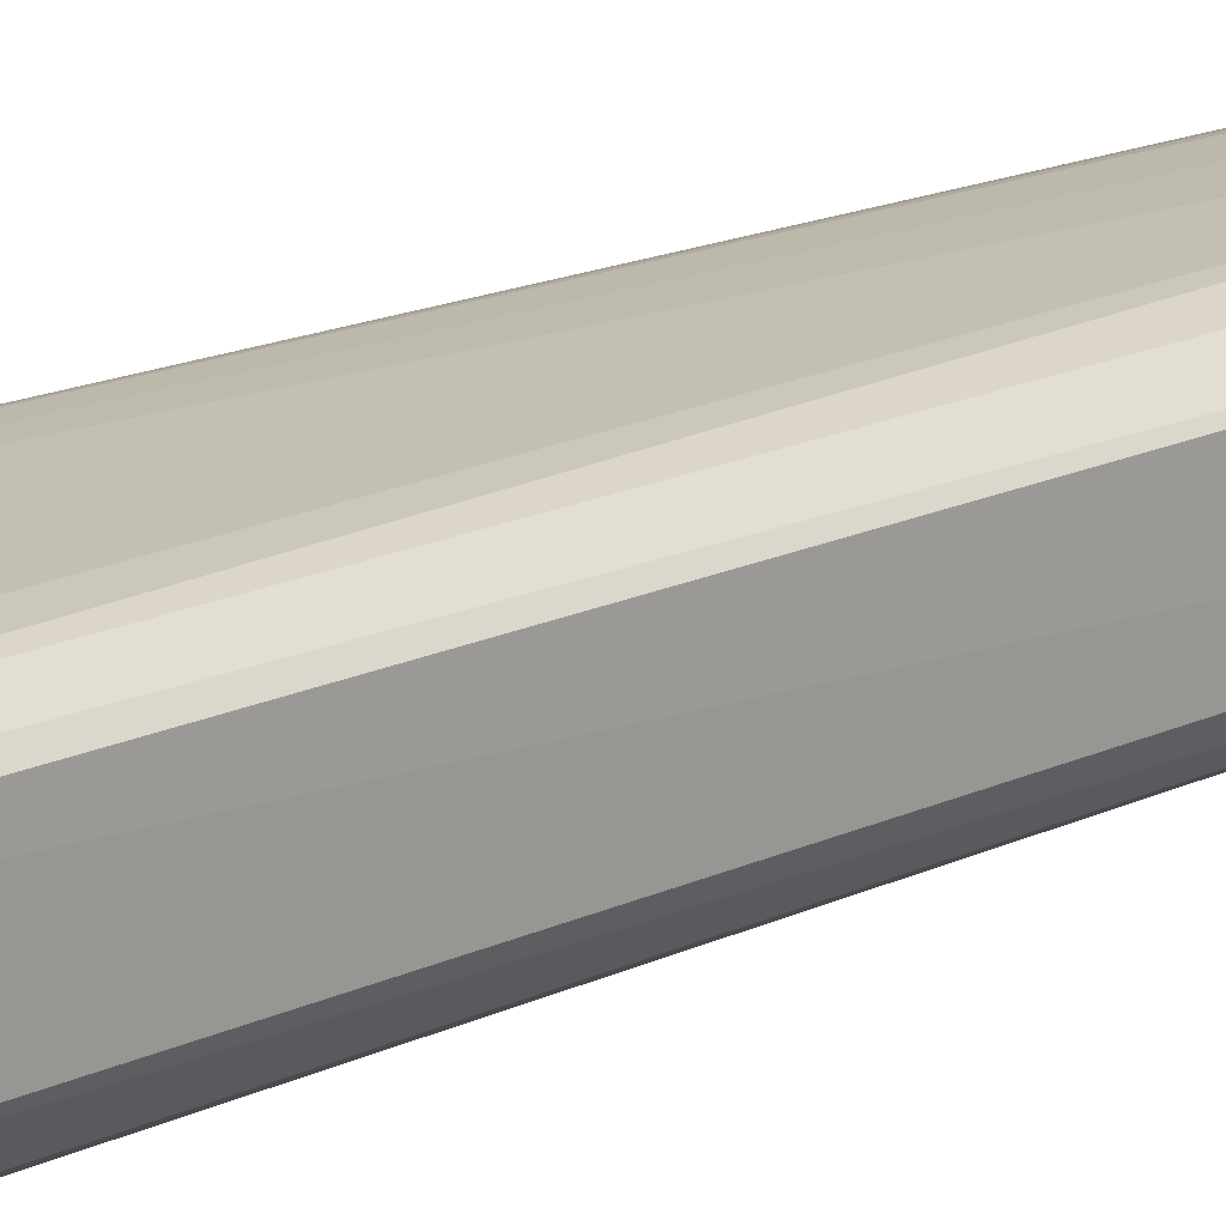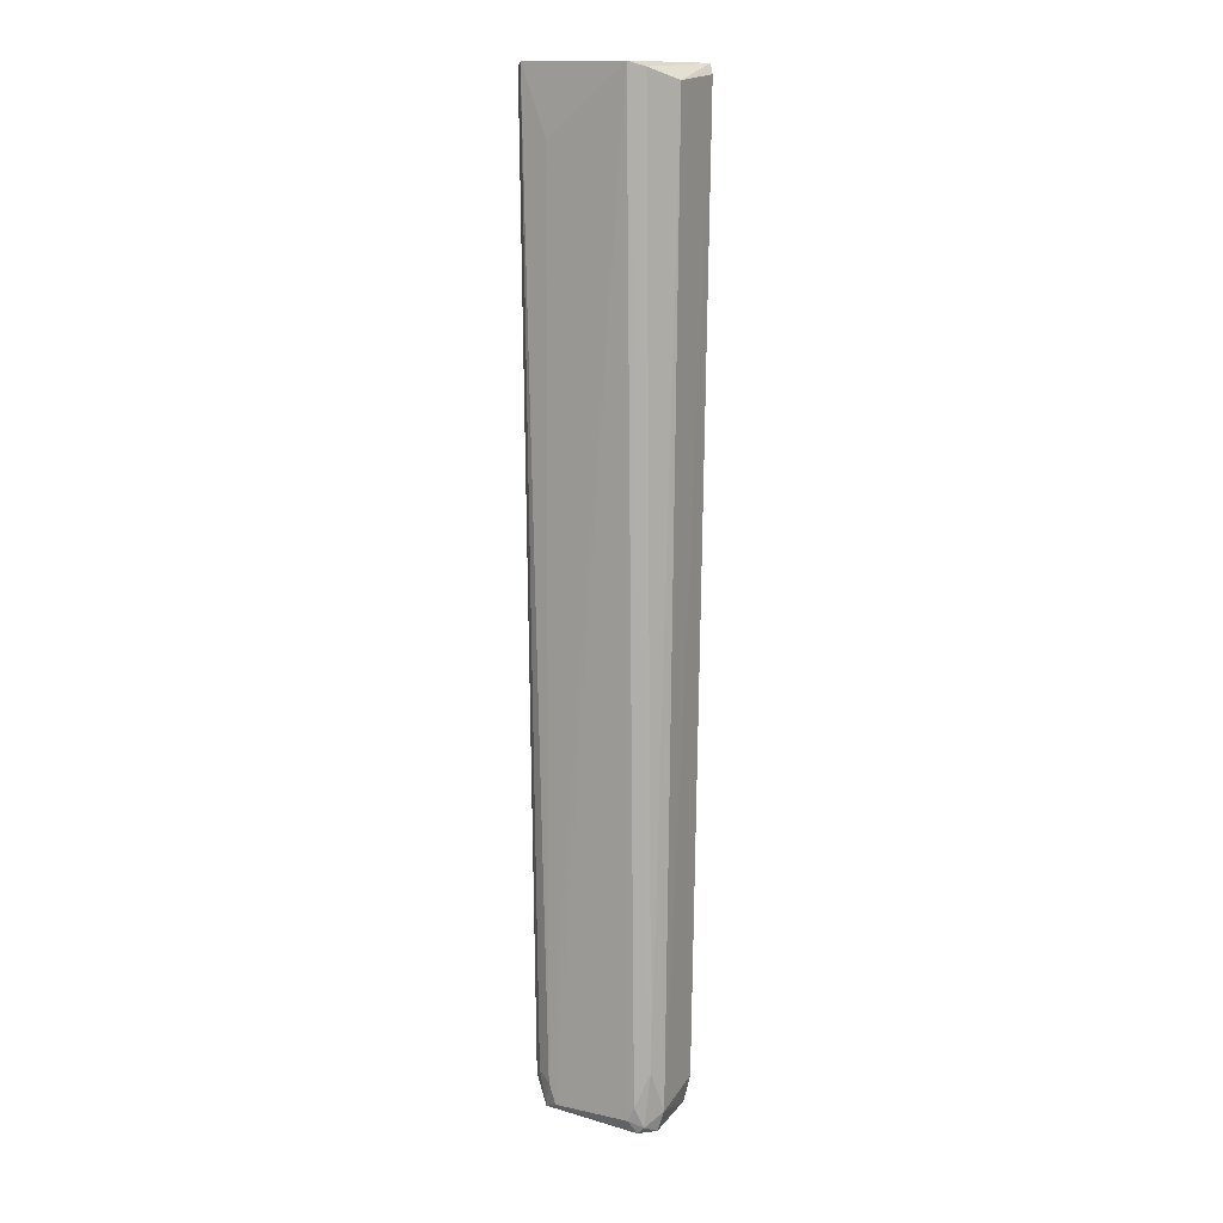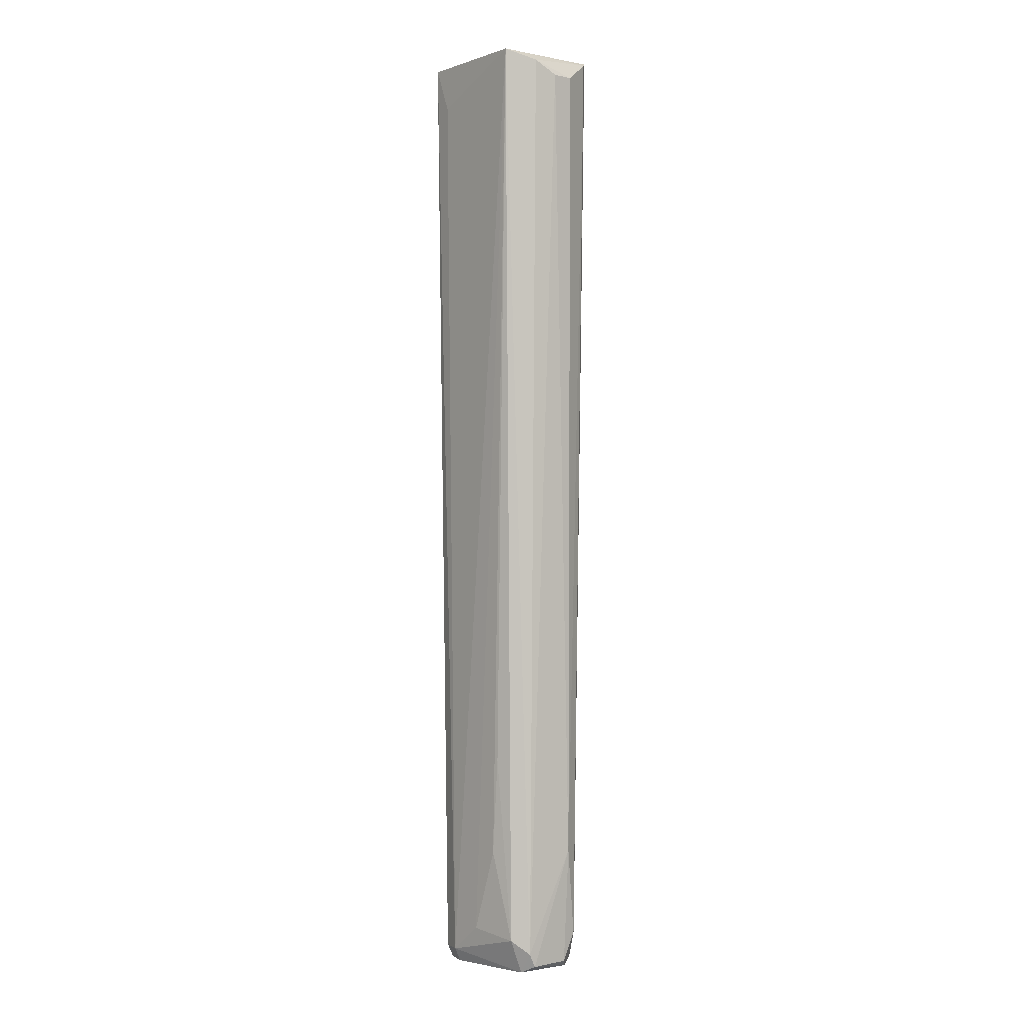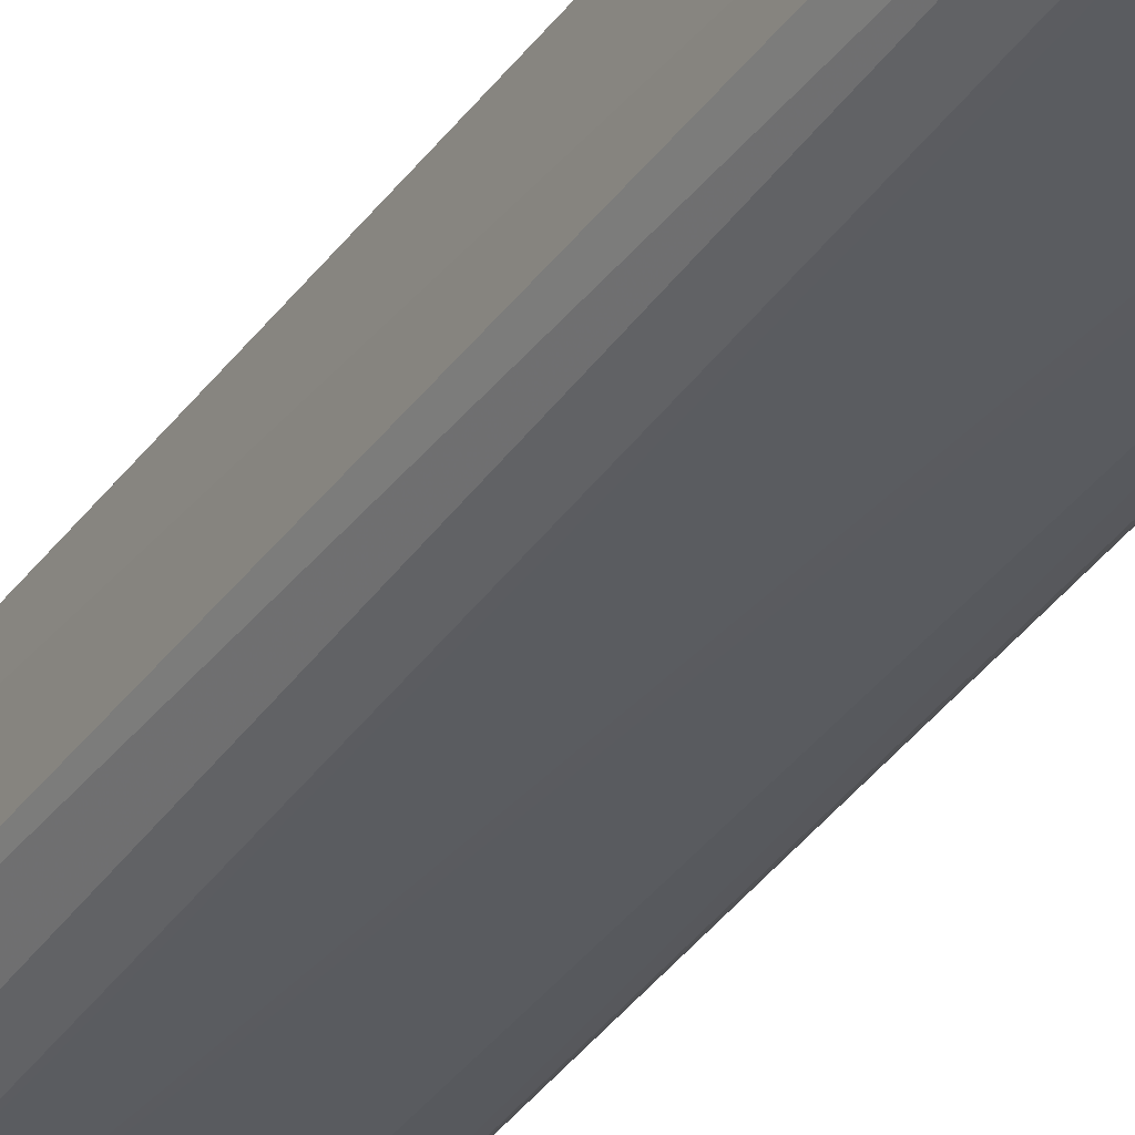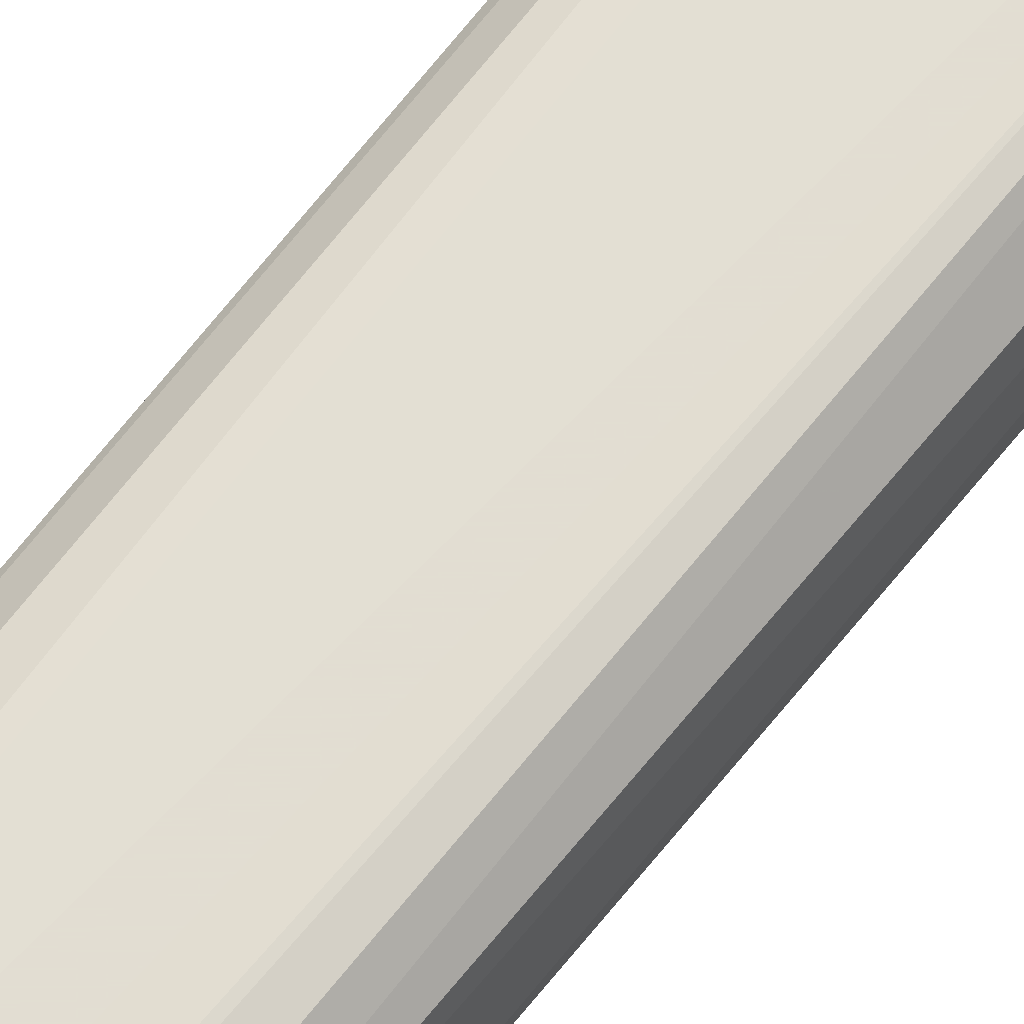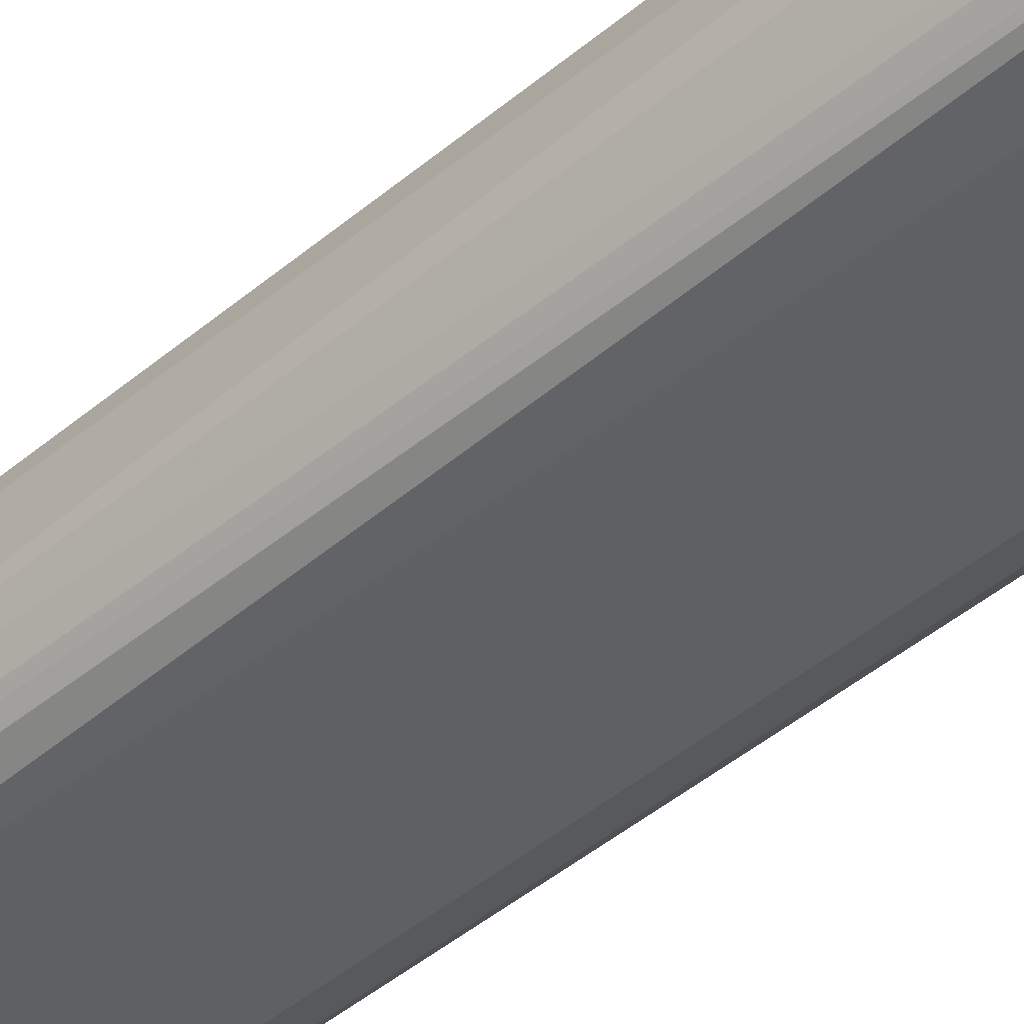
<metadata>
{"format":"obj","ext":"obj","renderer":"f3d","projection":"perspective","resolution":1024,"background":"white","views":[{"elev":15.8,"azim":44.2,"up":"+Y"},{"elev":11.6,"azim":27.8,"up":"+Z"},{"elev":-0.8,"azim":-131.4,"up":"+Z"},{"elev":-33.6,"azim":151.0,"up":"+Y"},{"elev":67.7,"azim":-141.5,"up":"+Y"},{"elev":-46.9,"azim":-46.8,"up":"+Y"}]}
</metadata>
<code>
v 0.01612 0.006411 0.07482
v 0.01491 0.008084 0.07682
v -0.0128 -0.01039 0.07694
v 0.00936 -0.00951 -0.1134
v -0.01125 0.01117 0.07685
v 0.01077 0.008758 -0.1162
v 0.01167 -0.01025 0.07548
v -0.01313 -0.006699 -0.112
v 0.01358 -0.005294 -0.1148
v -0.01032 0.008758 -0.112
v -0.01659 0.001819 0.07185
v -0.007504 -0.00951 -0.1162
v 0.008725 -0.01188 0.07648
v 0.006548 0.01017 -0.1162
v 0.01588 -0.00558 0.07334
v -0.01313 0.005947 -0.1148
v 0.01339 0.009638 0.07695
v 0.01358 0.005947 -0.112
v -0.01453 -0.003888 -0.09375
v -0.01659 -0.002571 0.07184
v -0.01552 0.006391 0.0745
v 0.00936 -0.008105 -0.119
v -0.006097 0.01017 -0.09375
v 0.01217 -0.008105 -0.1064
v -0.01172 -0.005294 -0.119
v 0.01077 0.007352 -0.119
v 0.00936 0.01017 0.06788
v -0.01423 -0.00878 0.07611
v -0.007504 -0.01092 0.06366
v -0.008909 -0.00951 -0.112
v -0.01032 0.005947 -0.119
v -0.01172 -0.008105 -0.1106
v -0.000478 0.01017 -0.1106
v -0.01313 -0.003888 -0.1176
v 0.01217 -0.005294 -0.119
v 0.007955 -0.00951 -0.1162
v -0.01313 0.004541 -0.1176
v -0.01032 -0.008105 -0.1176
v 0.006548 0.008758 -0.119
v 0.01217 0.005947 -0.1176
v -0.007504 0.01017 -0.07405
v 0.01077 -0.008105 -0.1176
f 36 22 42
f 7 2 13
f 1 2 15
f 2 7 15
f 9 1 15
f 5 10 16
f 5 3 17
f 2 6 17
f 13 2 17
f 3 13 17
f 6 14 17
f 2 1 18
f 6 2 18
f 1 9 18
f 11 16 19
f 11 19 20
f 5 16 21
f 16 11 21
f 11 20 21
f 7 13 24
f 13 4 24
f 15 7 24
f 9 15 24
f 22 25 26
f 14 6 26
f 14 5 27
f 5 17 27
f 17 14 27
f 3 5 28
f 8 3 28
f 19 8 28
f 20 19 28
f 5 21 28
f 21 20 28
f 13 3 29
f 13 29 30
f 12 13 30
f 29 3 30
f 10 14 31
f 16 10 31
f 26 25 31
f 3 8 32
f 30 3 32
f 5 14 33
f 14 10 33
f 23 5 33
f 10 23 33
f 8 19 34
f 25 8 34
f 22 26 35
f 4 13 36
f 13 12 36
f 12 22 36
f 19 16 37
f 16 31 37
f 31 25 37
f 34 19 37
f 25 34 37
f 22 12 38
f 8 25 38
f 25 22 38
f 12 30 38
f 32 8 38
f 30 32 38
f 14 26 39
f 31 14 39
f 26 31 39
f 6 18 40
f 18 9 40
f 26 6 40
f 9 35 40
f 35 26 40
f 10 5 41
f 5 23 41
f 23 10 41
f 24 4 42
f 9 24 42
f 35 9 42
f 22 35 42
f 4 36 42

</code>
